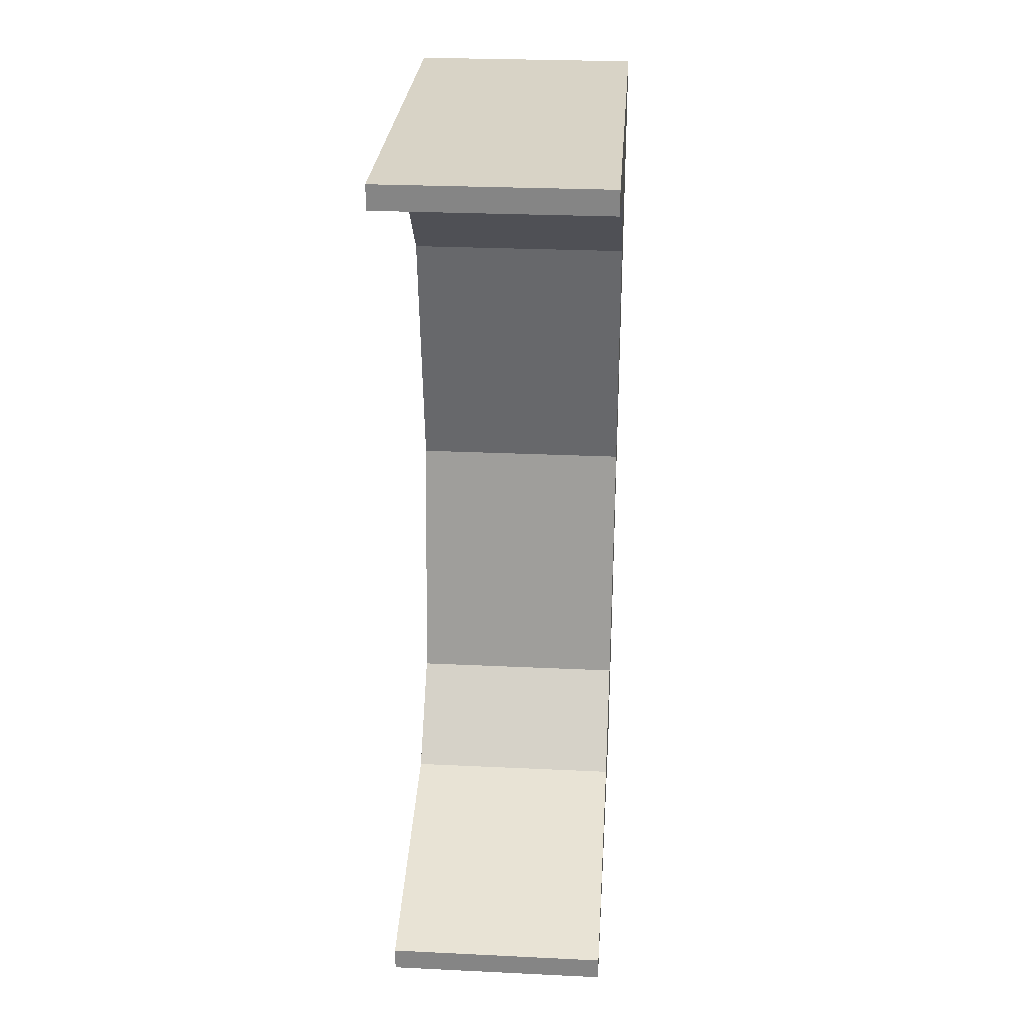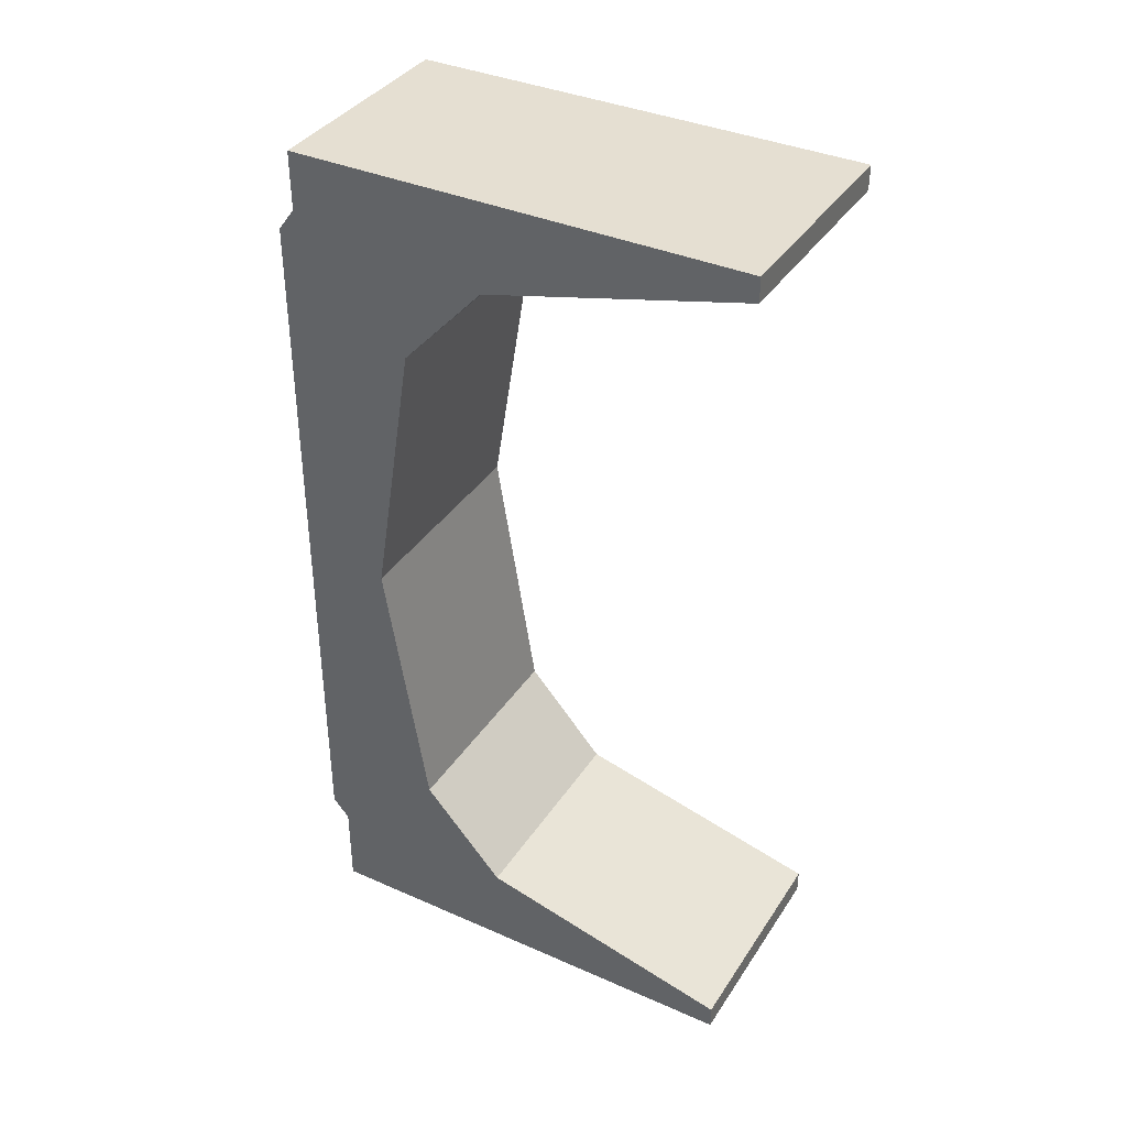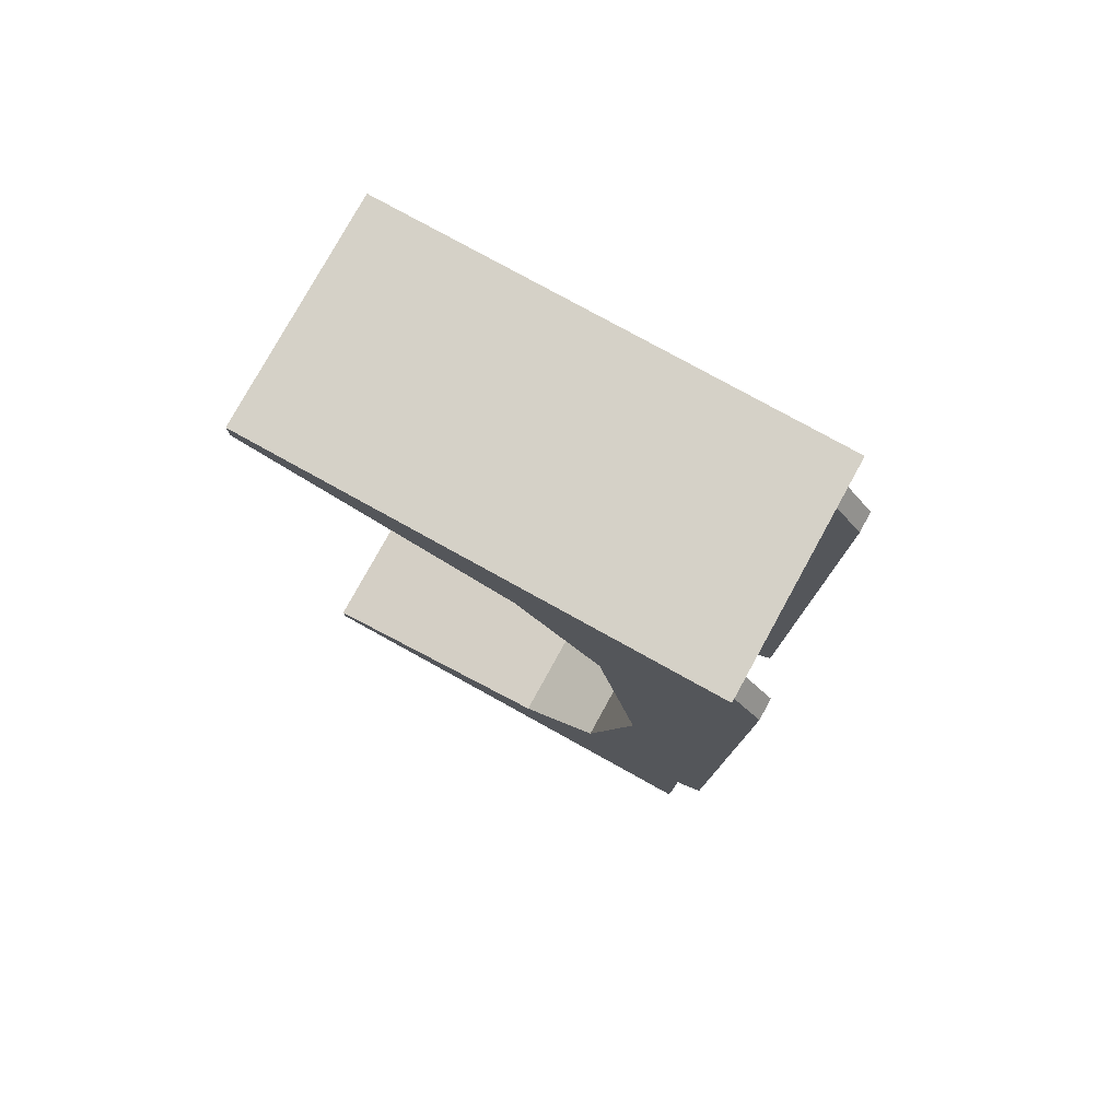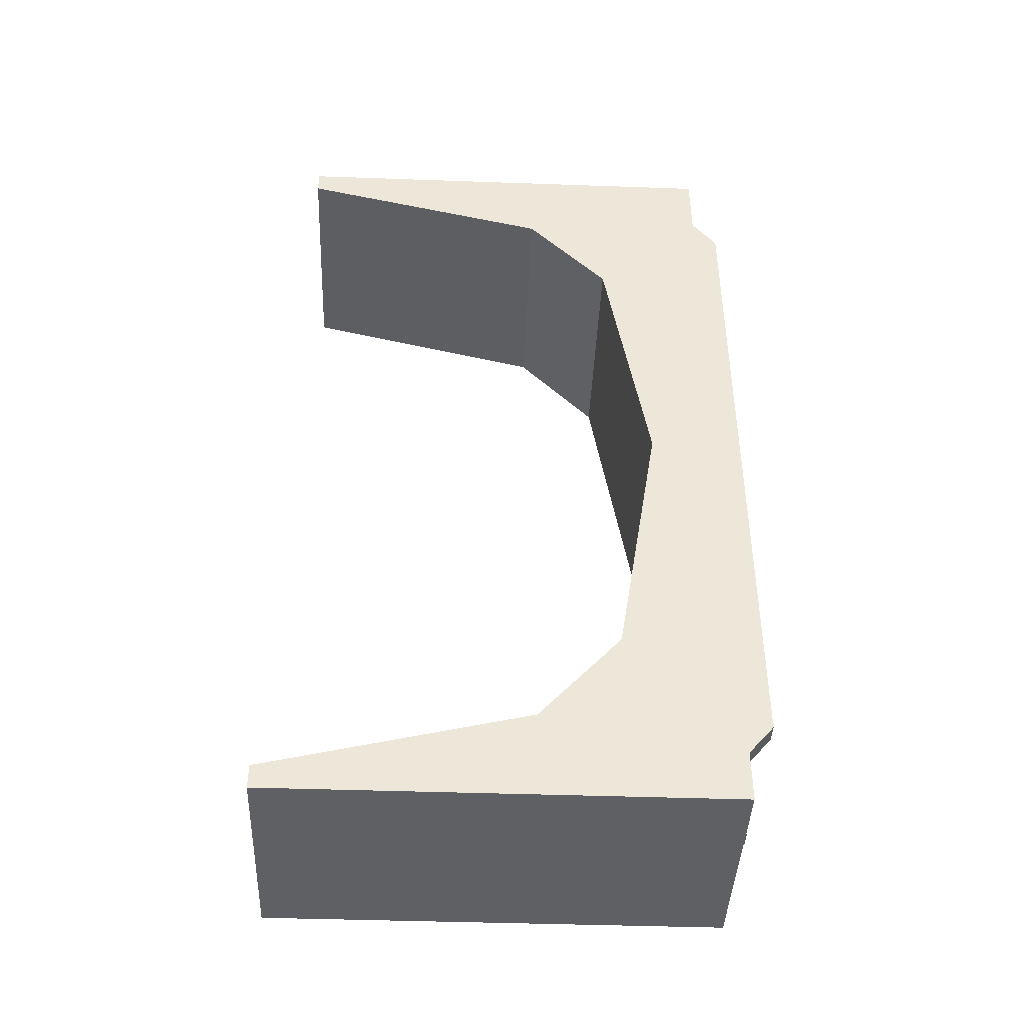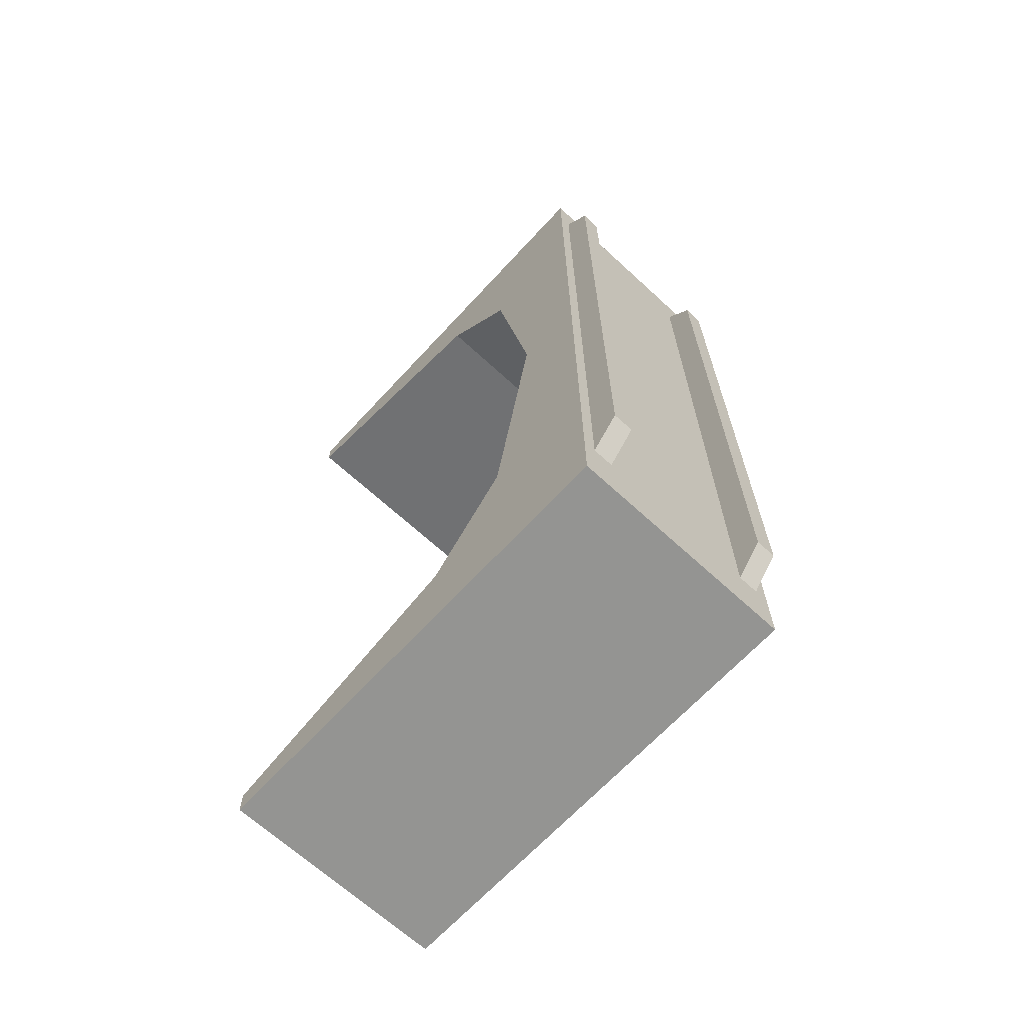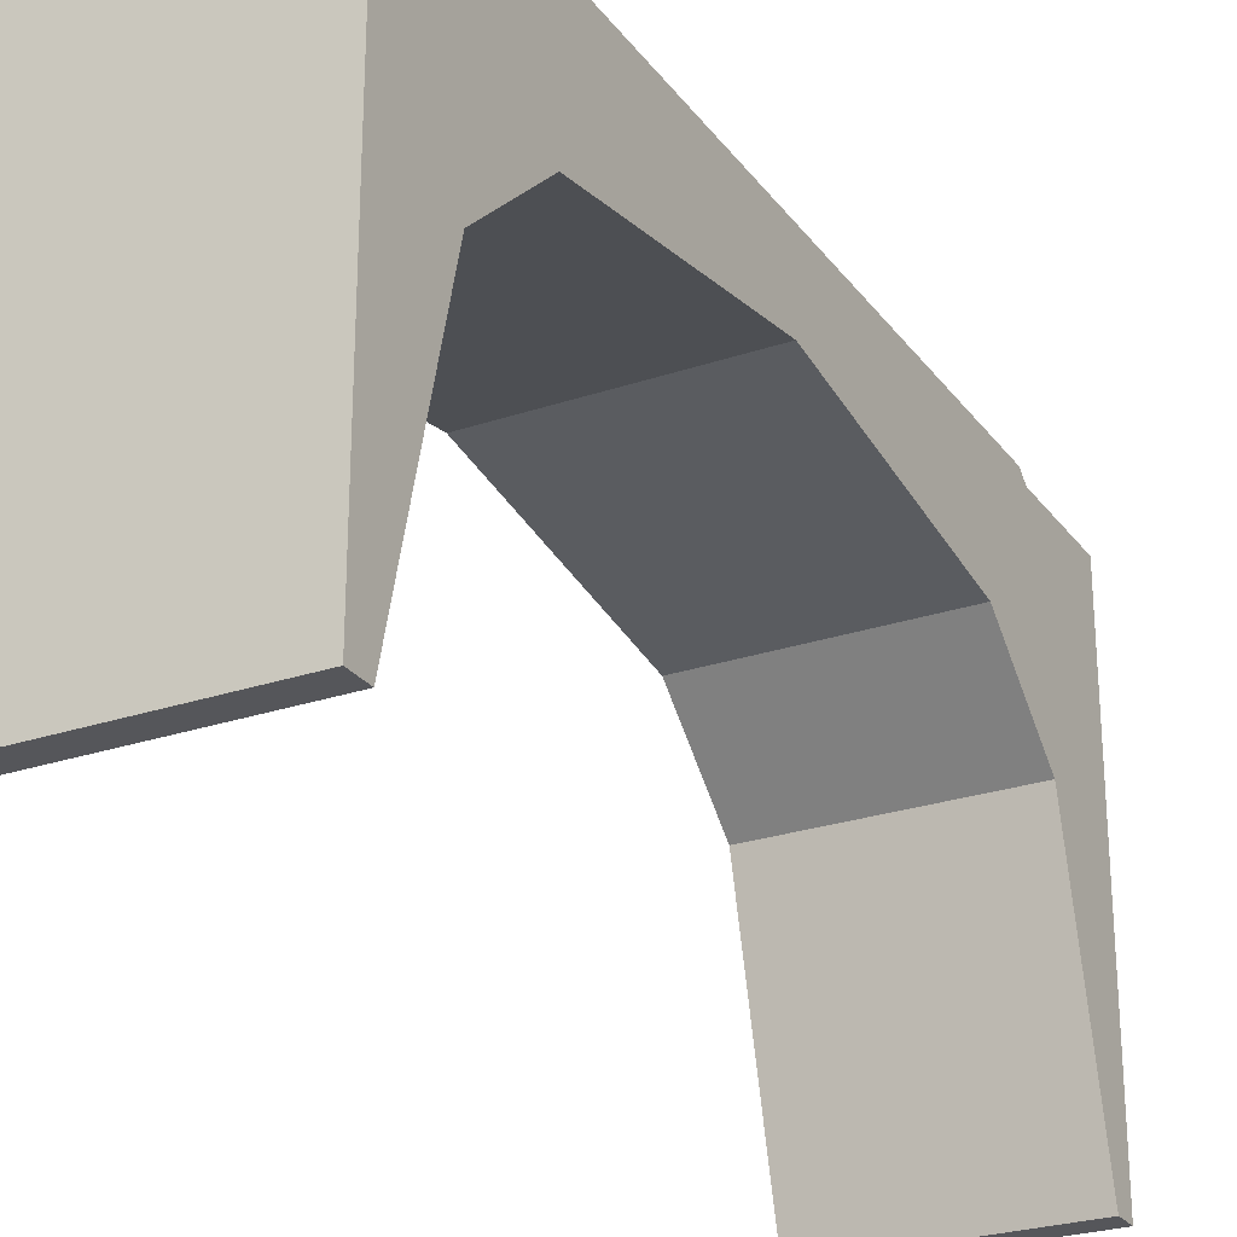
<metadata>
{"format":"obj","ext":"obj","renderer":"f3d","projection":"perspective","resolution":1024,"background":"white","views":[{"elev":27.8,"azim":4.1,"up":"+Z"},{"elev":37.4,"azim":-60.6,"up":"+Z"},{"elev":78.8,"azim":118.9,"up":"+Z"},{"elev":-42.9,"azim":87.6,"up":"+Z"},{"elev":-66.9,"azim":137.3,"up":"+Z"},{"elev":-26.1,"azim":28.2,"up":"+Y"}]}
</metadata>
<code>
o bridge
v 0.6128 2.439 -2.466
v 0.6128 2.439 2.433
v -0.6128 2.439 -0.01677
v -0.6128 2.439 -2.466
v -0.6128 2.439 2.433
v -0.6128 1.826 1.461
v 0.6128 2.065 -0.009038
v 0.6128 1.826 1.461
v 0.6128 1.826 -1.479
v -0.6128 1.826 -1.479
v 0.6128 1.378 -1.982
v -0.6128 1.378 -1.982
v -0.6128 1.378 1.947
v -0.6128 2.065 -0.009038
v 0.6128 2.439 -0.01677
v 0.6128 1.378 1.947
v 0.6128 -0.04337 -2.466
v 0.6128 -0.04337 2.433
v -0.6128 -0.04337 -2.466
v -0.6128 -0.04337 2.433
v 0.6128 -0.04337 -2.335
v -0.6128 -0.04337 -2.335
v -0.6128 -0.04337 2.3
v 0.6128 -0.04337 2.3
v -0.5384 2.372 2.234
v -0.5384 2.59 1.944
v -0.5384 2.372 -2.234
v -0.5384 2.59 -1.978
v -0.4288 2.372 2.234
v -0.4288 2.59 1.944
v -0.4288 2.372 -2.234
v -0.4288 2.59 -1.978
v 0.4372 2.372 2.234
v 0.4372 2.59 1.944
v 0.4372 2.372 -2.234
v 0.4372 2.59 -1.978
v 0.5469 2.372 2.234
v 0.5469 2.59 1.944
v 0.5469 2.372 -2.234
v 0.5469 2.59 -1.978
f 5 13 23 20
f 9 1 15 7
f 7 15 2 8
f 14 7 8 6
f 13 5 6
f 15 3 5 2
f 12 11 9 10
f 11 1 9
f 14 3 4 10
f 11 12 22 21
f 10 4 12
f 8 2 16
f 6 8 16 13
f 10 9 7 14
f 1 4 3 15
f 6 5 3 14
f 1 11 21 17
f 13 16 24 23
f 4 1 17 19
f 12 4 19 22
f 2 5 20 18
f 16 2 18 24
f 23 24 18 20
f 19 17 21 22
f 25 26 28 27
f 27 28 32 31
f 31 32 30 29
f 29 30 26 25
f 33 34 36 35
f 32 28 26 30
f 35 36 40 39
f 39 40 38 37
f 37 38 34 33
f 40 36 34 38

</code>
